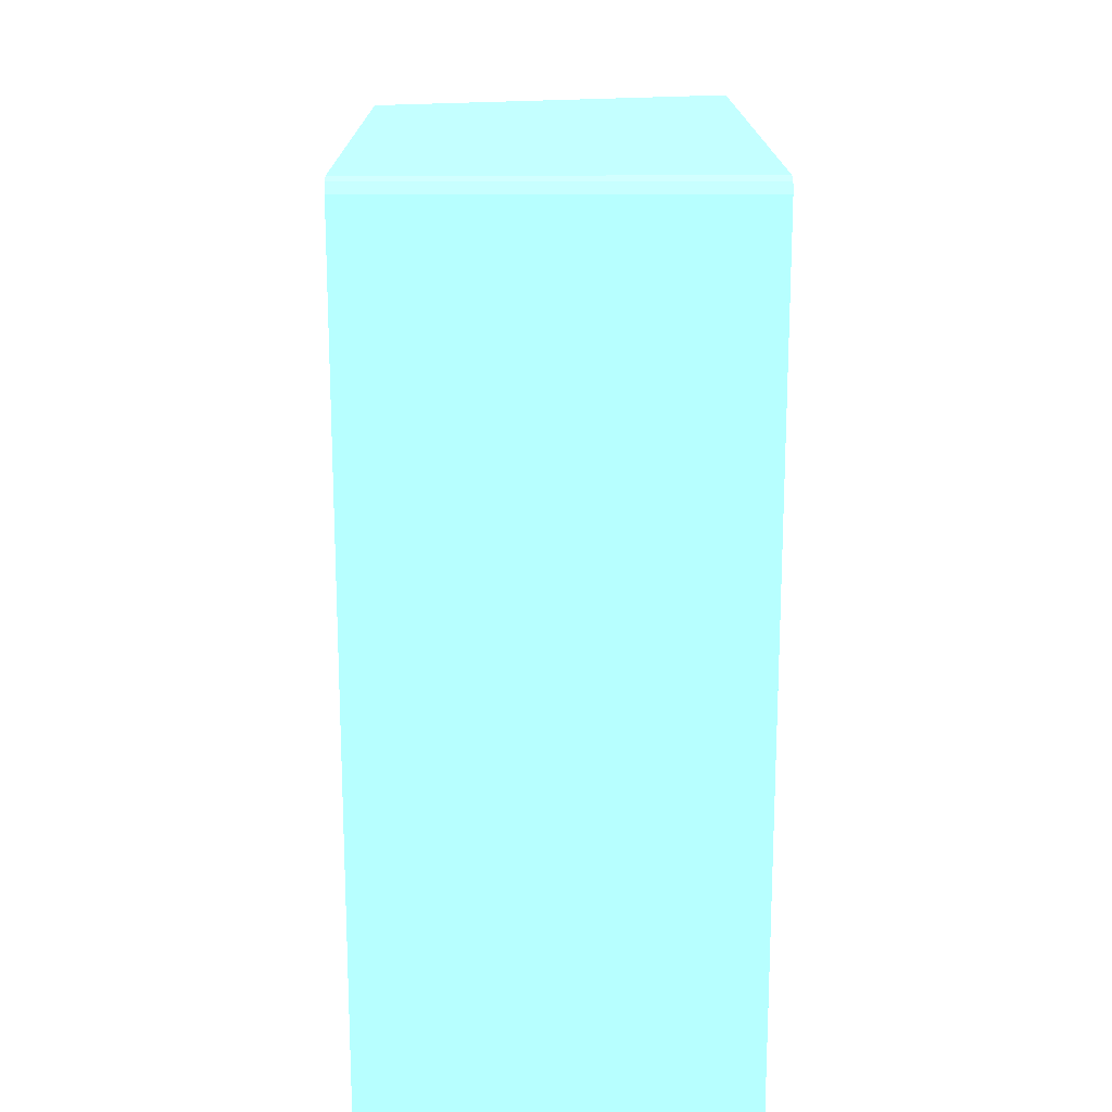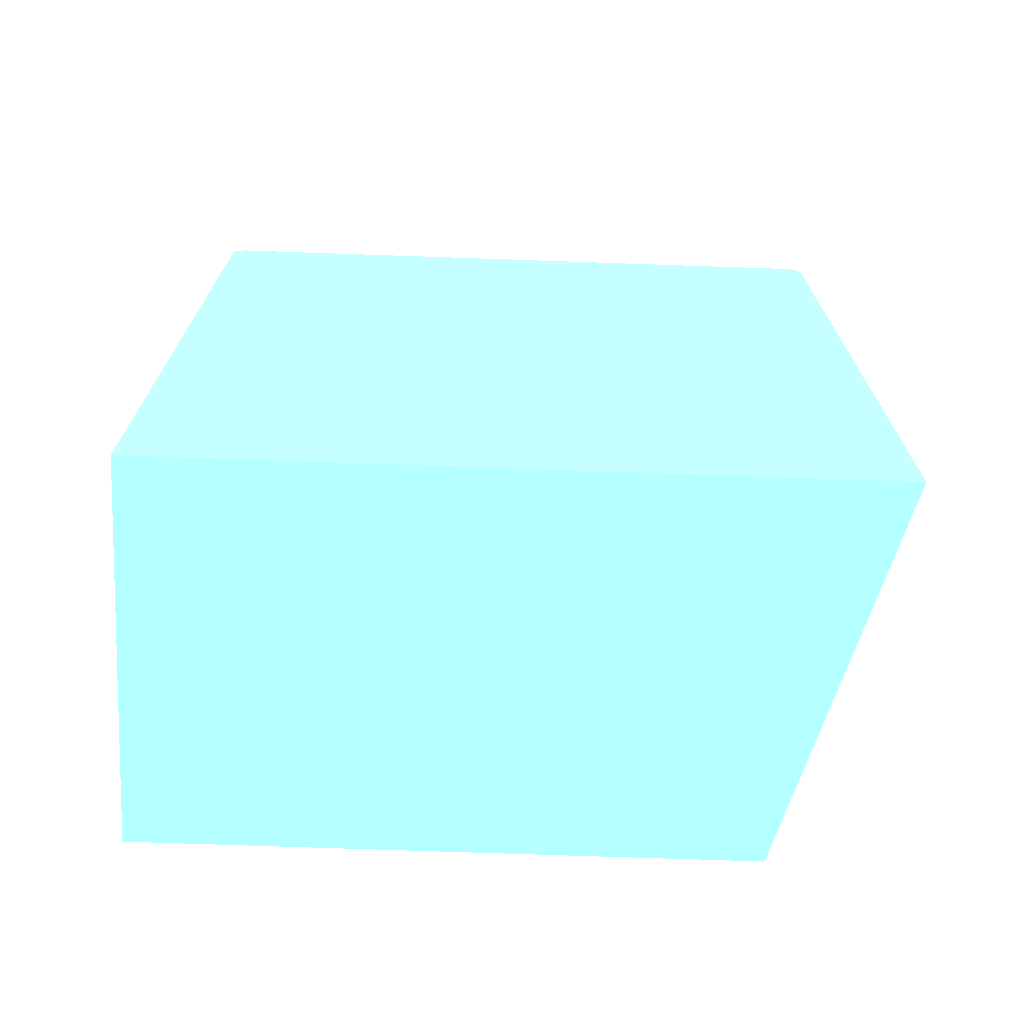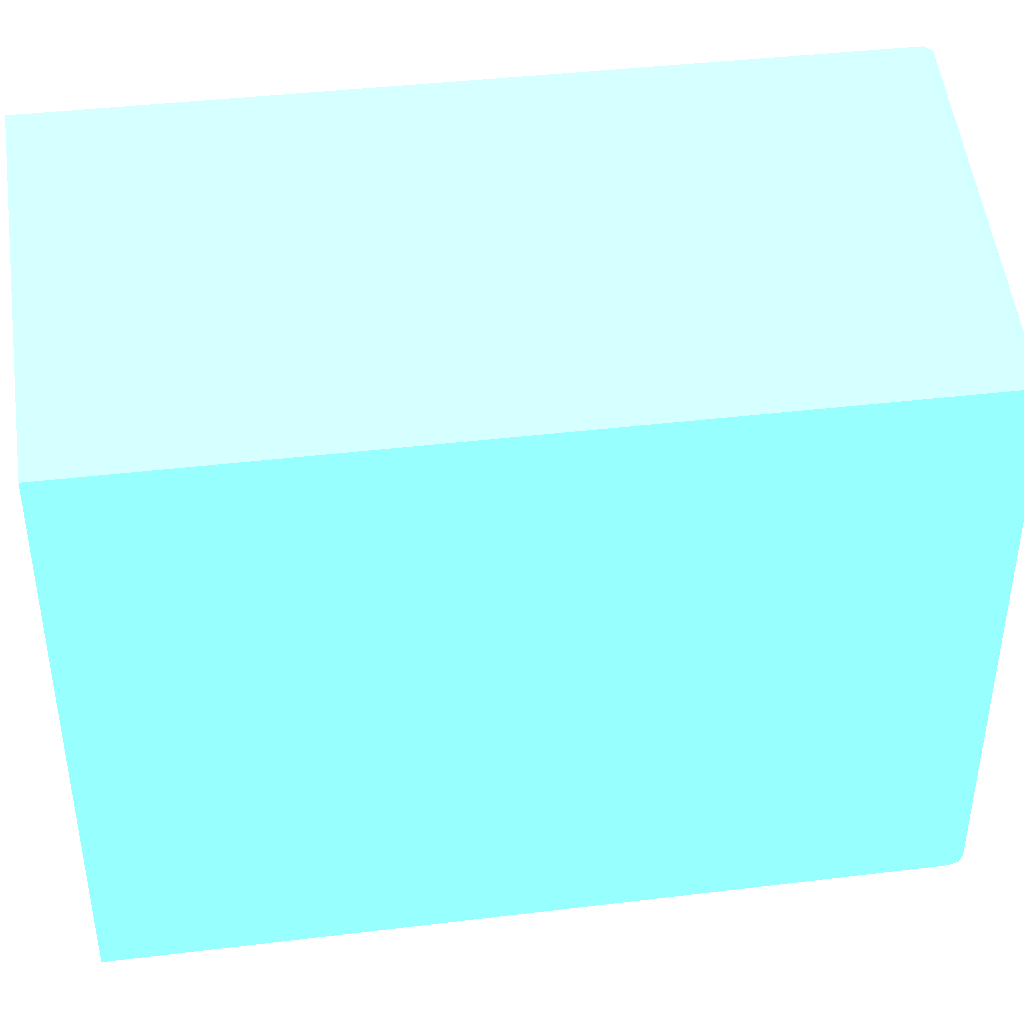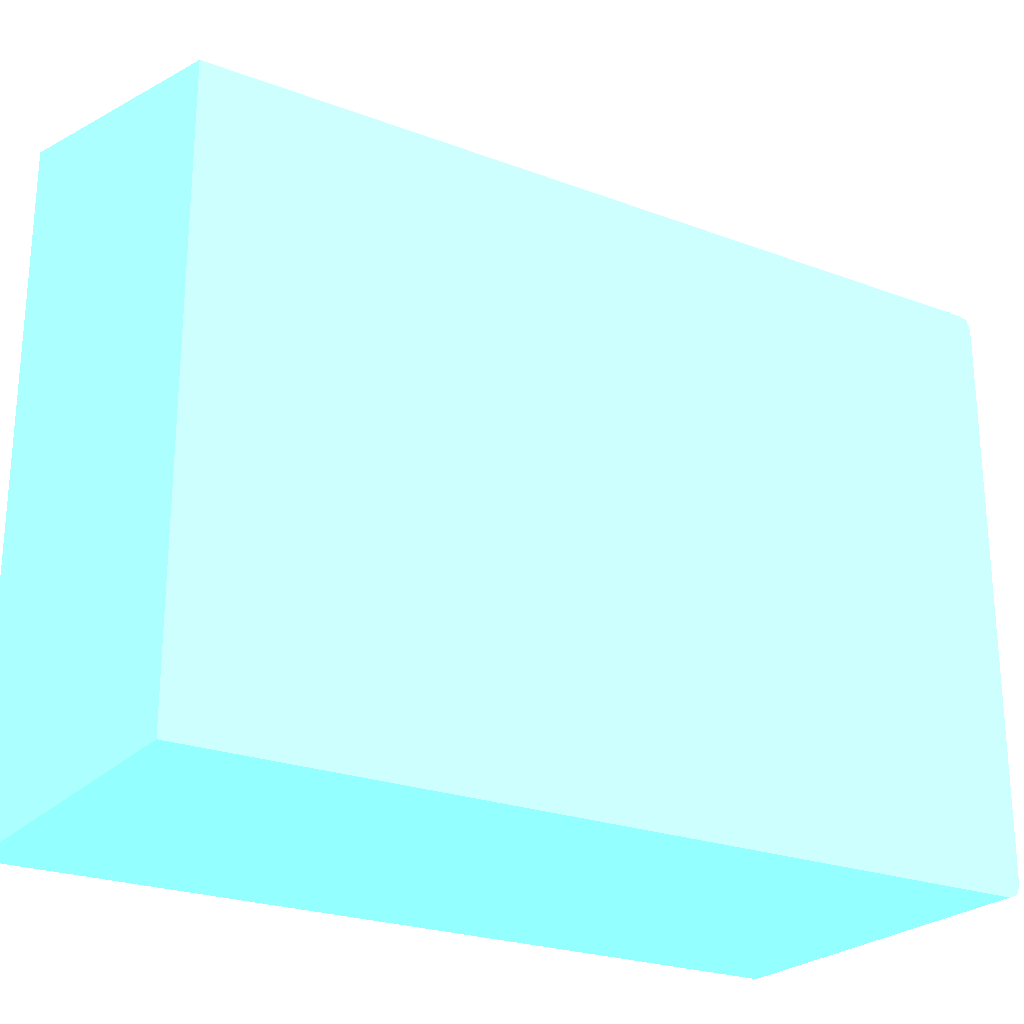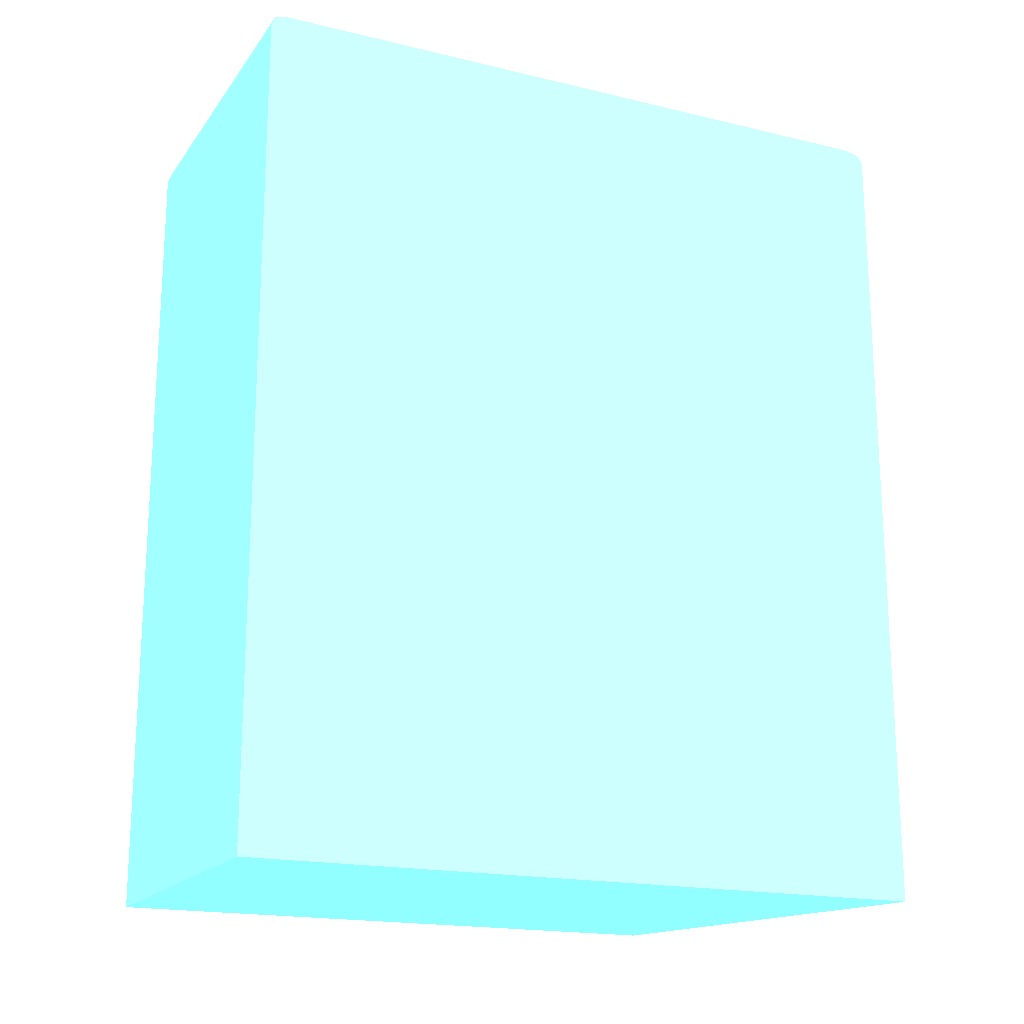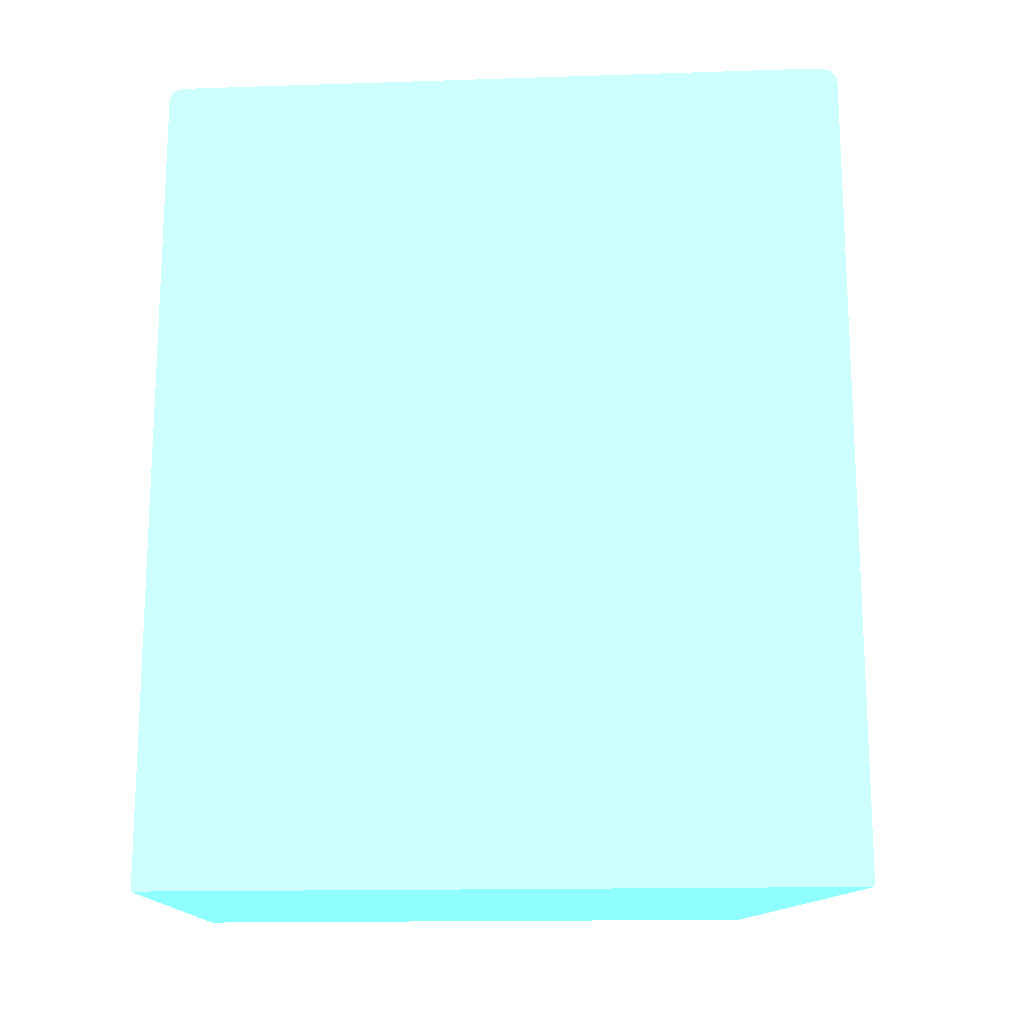
<metadata>
{"format":"obj","ext":"obj","renderer":"f3d","projection":"perspective","resolution":1024,"background":"white","views":[{"elev":17.0,"azim":179.6,"up":"+Y"},{"elev":-70.8,"azim":-92.0,"up":"+Y"},{"elev":40.4,"azim":81.6,"up":"+Z"},{"elev":-24.1,"azim":58.0,"up":"+Z"},{"elev":-18.2,"azim":-114.9,"up":"+Y"},{"elev":-15.7,"azim":-86.1,"up":"+Y"}]}
</metadata>
<code>
v -0.01182 0.0394 -0.0179 0.4353 0.8902 0.9608
v 6.42e-06 0.0398 -0.02146 0.4353 0.8902 0.9608
v -0.01182 0.0398 -0.0179 0.4353 0.8902 0.9608
v -0.01182 0.01348 -0.0179 0.4353 0.8902 0.9608
v 6.42e-06 0.04008 -0.02153 0.4353 0.8902 0.9608
v 6.42e-06 0.01348 -0.02146 0.4353 0.8902 0.9608
v -0.01182 0.0401 -0.01807 0.4353 0.8902 0.9608
v -0.01182 0.01348 -0.04022 0.4353 0.8902 0.9608
v 6.42e-06 0.04014 -0.02167 0.4353 0.8902 0.9608
v 6.42e-06 0.01348 -0.04022 0.4353 0.8902 0.9608
v -0.01182 0.04012 -0.01813 0.4353 0.8902 0.9608
v -0.01182 0.0398 -0.04022 0.4353 0.8902 0.9608
v 6.42e-06 0.04019 -0.0218 0.4353 0.8902 0.9608
v 6.42e-06 0.0398 -0.04022 0.4353 0.8902 0.9608
v -0.01182 0.04013 -0.01818 0.4353 0.8902 0.9608
v -0.01182 0.03982 -0.04021 0.4353 0.8902 0.9608
v -0.0114 0.0402 -0.0186 0.4353 0.8902 0.9608
v 6.42e-06 0.04022 -0.0222 0.4353 0.8902 0.9608
v -0.001001 0.04022 -0.0218 0.4353 0.8902 0.9608
v -0.0118 0.04022 -0.0186 0.4353 0.8902 0.9608
v 6.42e-06 0.04011 -0.04011 0.4353 0.8902 0.9608
v -0.01182 0.04022 -0.01858 0.4353 0.8902 0.9608
v -0.01182 0.04011 -0.04011 0.4353 0.8902 0.9608
v 6.42e-06 0.04022 -0.0398 0.4353 0.8902 0.9608
v -0.01182 0.04022 -0.0186 0.4353 0.8902 0.9608
v -0.01182 0.04012 -0.04009 0.4353 0.8902 0.9608
v 6.42e-06 0.04016 -0.03996 0.4353 0.8902 0.9608
v -0.01182 0.04022 -0.0398 0.4353 0.8902 0.9608
f 1 2 3
f 1 3 7
f 1 7 11
f 1 11 15
f 1 15 22
f 1 22 25
f 1 25 28
f 1 28 26
f 1 26 23
f 1 23 16
f 1 16 12
f 1 12 8
f 1 8 4
f 1 4 6
f 1 6 2
f 2 5 3
f 2 6 10
f 2 10 14
f 2 14 21
f 2 21 27
f 2 27 24
f 2 24 18
f 2 18 13
f 2 13 9
f 2 9 5
f 3 5 7
f 4 8 10
f 4 10 6
f 5 9 7
f 7 9 11
f 8 12 14
f 8 14 10
f 9 13 11
f 11 13 15
f 12 16 14
f 13 17 15
f 13 18 19
f 13 19 20
f 13 20 17
f 14 16 21
f 15 17 22
f 16 23 21
f 17 20 22
f 18 20 19
f 18 24 28
f 18 28 25
f 18 25 20
f 20 25 22
f 21 23 26
f 21 26 27
f 24 27 26
f 24 26 28

</code>
